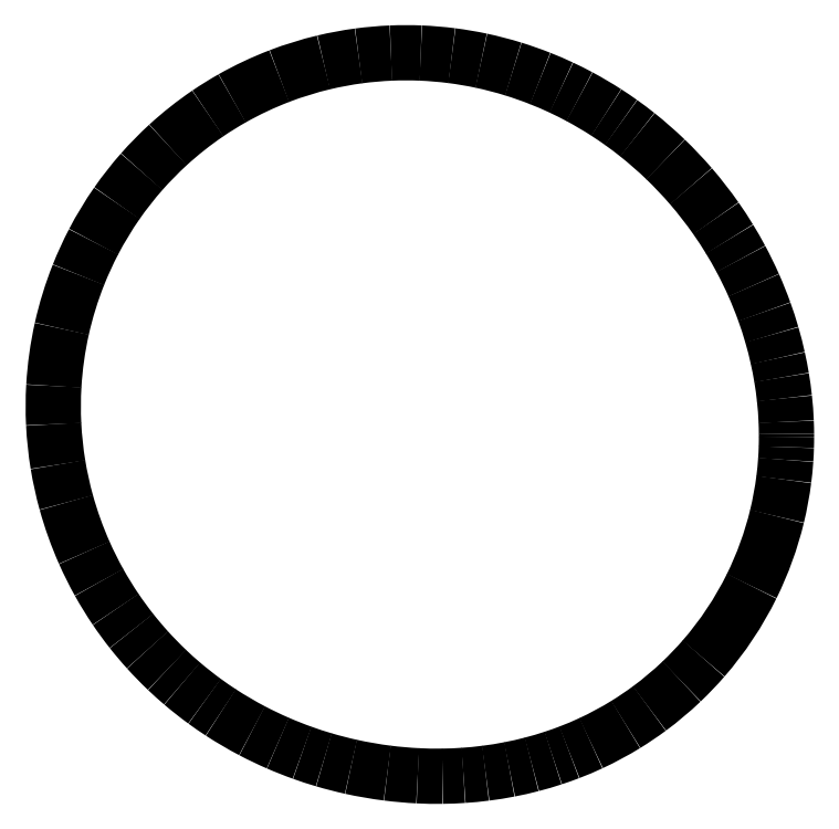
<metadata>
{"format":"dxf","ext":"dxf","renderer":"ezdxf+matplotlib","layout":"modelspace","background":"white","min_lineweight":24,"dpi":150}
</metadata>
<code>
0
SECTION
2
ENTITIES
0
ARC
8
0
10
-27.24
20
0.2927
30
0
40
272.6
50
718.3
51
719.9
0
ARC
8
0
10
15.1
20
-0.9162
30
0
40
230.2
50
716
51
718.3
0
ARC
8
0
10
-3.175
20
0.3423
30
0
40
248.6
50
712.7
51
716
0
ARC
8
0
10
-0.05635
20
0.008689
30
0
40
245.4
50
706.4
51
712.7
0
ARC
8
0
10
0.0009392
20
-0.001011
30
0
40
245.4
50
693.8
51
706.4
0
ARC
8
0
10
0.01473
20
-0.009718
30
0
40
245.3
50
679
51
693.8
0
ARC
8
0
10
0.09439
20
-0.08527
30
0
40
245.2
50
673.6
51
679
0
ARC
8
0
10
-0.00107
20
0.002335
30
0
40
245.4
50
666.5
51
673.6
0
ARC
8
0
10
0.1362
20
-0.1917
30
0
40
245.1
50
661.6
51
666.5
0
ARC
8
0
10
0.03683
20
-0.06694
30
0
40
245.3
50
654.9
51
661.6
0
ARC
8
0
10
0.4218
20
-0.9745
30
0
40
244.3
50
650.9
51
654.9
0
ARC
8
0
10
-3.503
20
9.274
30
0
40
255.3
50
648.1
51
650.9
0
ARC
8
0
10
-5.191
20
14.42
30
0
40
260.7
50
644.6
51
648.1
0
ARC
8
0
10
-6.192
20
18.25
30
0
40
264.7
50
641
51
644.6
0
ARC
8
0
10
-7.14
20
23.06
30
0
40
269.6
50
637.3
51
641
0
ARC
8
0
10
-7.859
20
28.73
30
0
40
275.3
50
633.9
51
637.3
0
ARC
8
0
10
-8.209
20
33.98
30
0
40
280.5
50
630.8
51
633.9
0
ARC
8
0
10
-8.286
20
39.43
30
0
40
286
50
627.2
51
630.8
0
ARC
8
0
10
-8.093
20
43.46
30
0
40
290
50
622.8
51
627.2
0
ARC
8
0
10
-7.782
20
45.99
30
0
40
292.6
50
617.5
51
622.8
0
ARC
8
0
10
-7.841
20
45.89
30
0
40
292.5
50
613.6
51
617.5
0
ARC
8
0
10
-8.308
20
44.27
30
0
40
290.8
50
610.3
51
613.6
0
ARC
8
0
10
-9.404
20
41.14
30
0
40
287.5
50
606.5
51
610.3
0
ARC
8
0
10
-11
20
37.46
30
0
40
283.4
50
602.3
51
606.5
0
ARC
8
0
10
-12.74
20
34.12
30
0
40
279.7
50
596.9
51
602.3
0
ARC
8
0
10
-15.11
20
30.42
30
0
40
275.3
50
593.9
51
596.9
0
ARC
8
0
10
-16.46
20
28.61
30
0
40
273
50
589.6
51
593.9
0
ARC
8
0
10
-17.05
20
27.84
30
0
40
272.1
50
586.4
51
589.6
0
ARC
8
0
10
-18.03
20
26.69
30
0
40
270.5
50
582.1
51
586.4
0
ARC
8
0
10
-19.53
20
25.27
30
0
40
268.5
50
578.3
51
582.1
0
ARC
8
0
10
-20.99
20
24.17
30
0
40
266.7
50
574.1
51
578.3
0
ARC
8
0
10
-21.54
20
23.78
30
0
40
266
50
569.1
51
574.1
0
ARC
8
0
10
-23.32
20
22.79
30
0
40
264
50
563.9
51
569.1
0
ARC
8
0
10
-24.09
20
22.44
30
0
40
263.1
50
555.5
51
563.9
0
ARC
8
0
10
-24.91
20
22.2
30
0
40
262.2
50
549.3
51
555.5
0
ARC
8
0
10
-26.1
20
22.01
30
0
40
261
50
542.8
51
549.3
0
ARC
8
0
10
-27.39
20
21.95
30
0
40
259.7
50
536.7
51
542.8
0
ARC
8
0
10
-28.34
20
22
30
0
40
258.8
50
527.4
51
536.7
0
ARC
8
0
10
-28.5
20
22.03
30
0
40
258.6
50
518.3
51
527.4
0
ARC
8
0
10
-29.22
20
22.33
30
0
40
257.9
50
512.5
51
518.3
0
ARC
8
0
10
-30.43
20
22.97
30
0
40
256.5
50
505.1
51
512.5
0
ARC
8
0
10
-31.06
20
23.37
30
0
40
255.7
50
498.6
51
505.1
0
ARC
8
0
10
-31.44
20
23.7
30
0
40
255.2
50
492.5
51
498.6
0
ARC
8
0
10
-31.84
20
24.13
30
0
40
254.6
50
484.2
51
492.5
0
ARC
8
0
10
-31.82
20
24.07
30
0
40
254.7
50
479.5
51
484.2
0
ARC
8
0
10
-31.8
20
23.98
30
0
40
254.8
50
471
51
479.5
0
ARC
8
0
10
-31.47
20
23.1
30
0
40
255.7
50
463.4
51
471
0
ARC
8
0
10
-31.2
20
21.97
30
0
40
256.9
50
457.6
51
463.4
0
ARC
8
0
10
-31
20
20.47
30
0
40
258.4
50
452.4
51
457.6
0
ARC
8
0
10
-30.93
20
18.74
30
0
40
260.1
50
447.6
51
452.4
0
ARC
8
0
10
-31.01
20
16.96
30
0
40
261.9
50
442.7
51
447.6
0
ARC
8
0
10
-31.3
20
14.67
30
0
40
264.2
50
438
51
442.7
0
ARC
8
0
10
-31.81
20
12.25
30
0
40
266.7
50
432.8
51
438
0
ARC
8
0
10
-32.94
20
8.609
30
0
40
270.5
50
428.4
51
432.8
0
ARC
8
0
10
-33.22
20
7.81
30
0
40
271.4
50
424.9
51
428.4
0
ARC
8
0
10
-34.9
20
4.112
30
0
40
275.4
50
421.9
51
424.9
0
ARC
8
0
10
-36.12
20
1.956
30
0
40
277.9
50
417.2
51
421.8
0
ARC
8
0
10
-37.1
20
0.3826
30
0
40
279.8
50
414.5
51
417.2
0
ARC
8
0
10
-37.93
20
-0.8991
30
0
40
281.3
50
411.5
51
414.5
0
ARC
8
0
10
-40.82
20
-4.594
30
0
40
286
50
406.1
51
411.5
0
ARC
8
0
10
-43.29
20
-7.173
30
0
40
289.5
50
400.8
51
406.1
0
ARC
8
0
10
-45.25
20
-8.839
30
0
40
292.1
50
395
51
400.8
0
ARC
8
0
10
-46.09
20
-9.458
30
0
40
293.2
50
391.5
51
395
0
ARC
8
0
10
-44.09
20
-8.224
30
0
40
290.8
50
388.2
51
391.5
0
ARC
8
0
10
-40.5
20
-6.292
30
0
40
286.7
50
383.9
51
388.2
0
ARC
8
0
10
-37.51
20
-4.953
30
0
40
283.5
50
379.7
51
383.9
0
ARC
8
0
10
-35.31
20
-4.168
30
0
40
281.1
50
376.2
51
379.7
0
ARC
8
0
10
-30.05
20
-2.641
30
0
40
275.6
50
372.5
51
376.2
0
ARC
8
0
10
-24.35
20
-1.381
30
0
40
269.8
50
369.5
51
372.5
0
ARC
8
0
10
-20.19
20
-0.6906
30
0
40
265.6
50
366.2
51
369.5
0
ARC
8
0
10
-16.54
20
-0.2571
30
0
40
261.9
50
362.4
51
366.2
0
ARC
8
0
10
-1.803
20
0.4352
30
0
40
247.2
50
360.4
51
362.4
0
ARC
8
0
10
-10.62
20
0.295
30
0
40
256
50
359.9
51
360.4
0
ENDSEC
0
EOF

</code>
